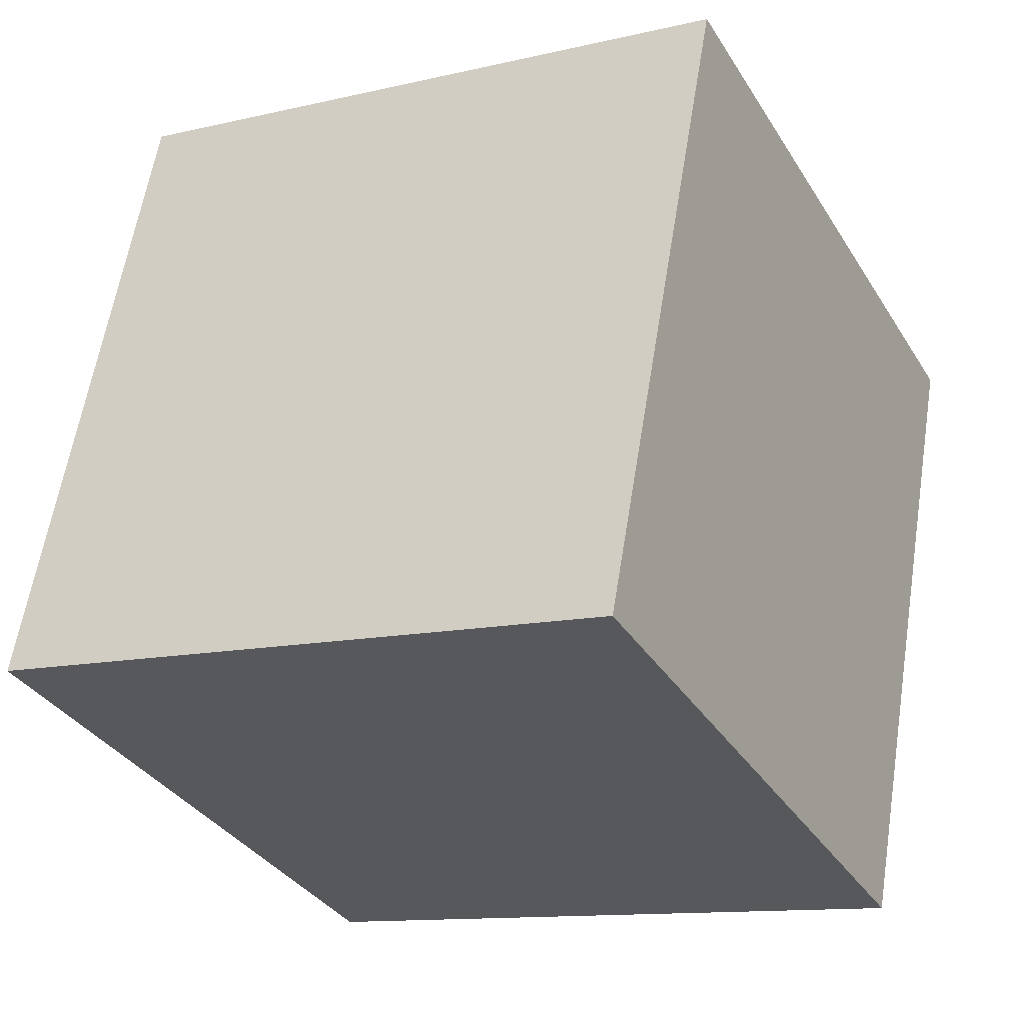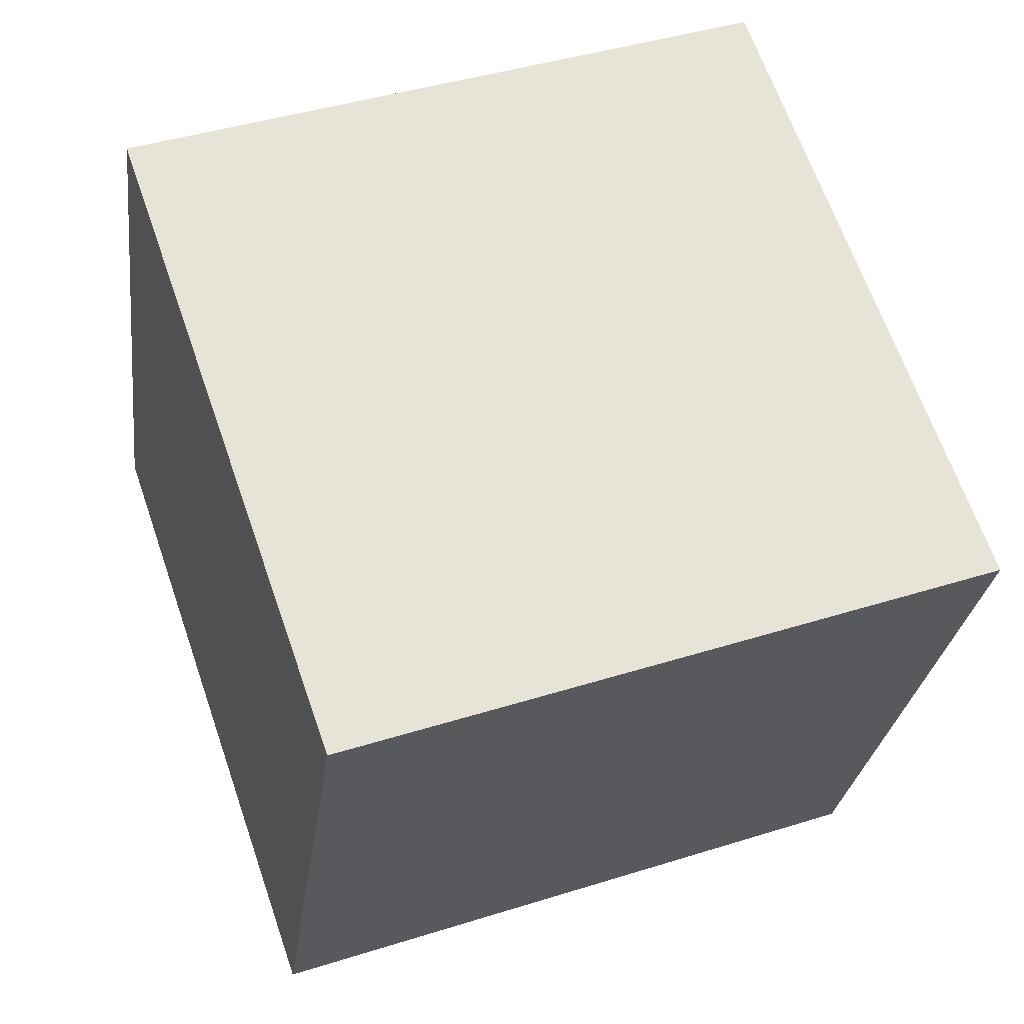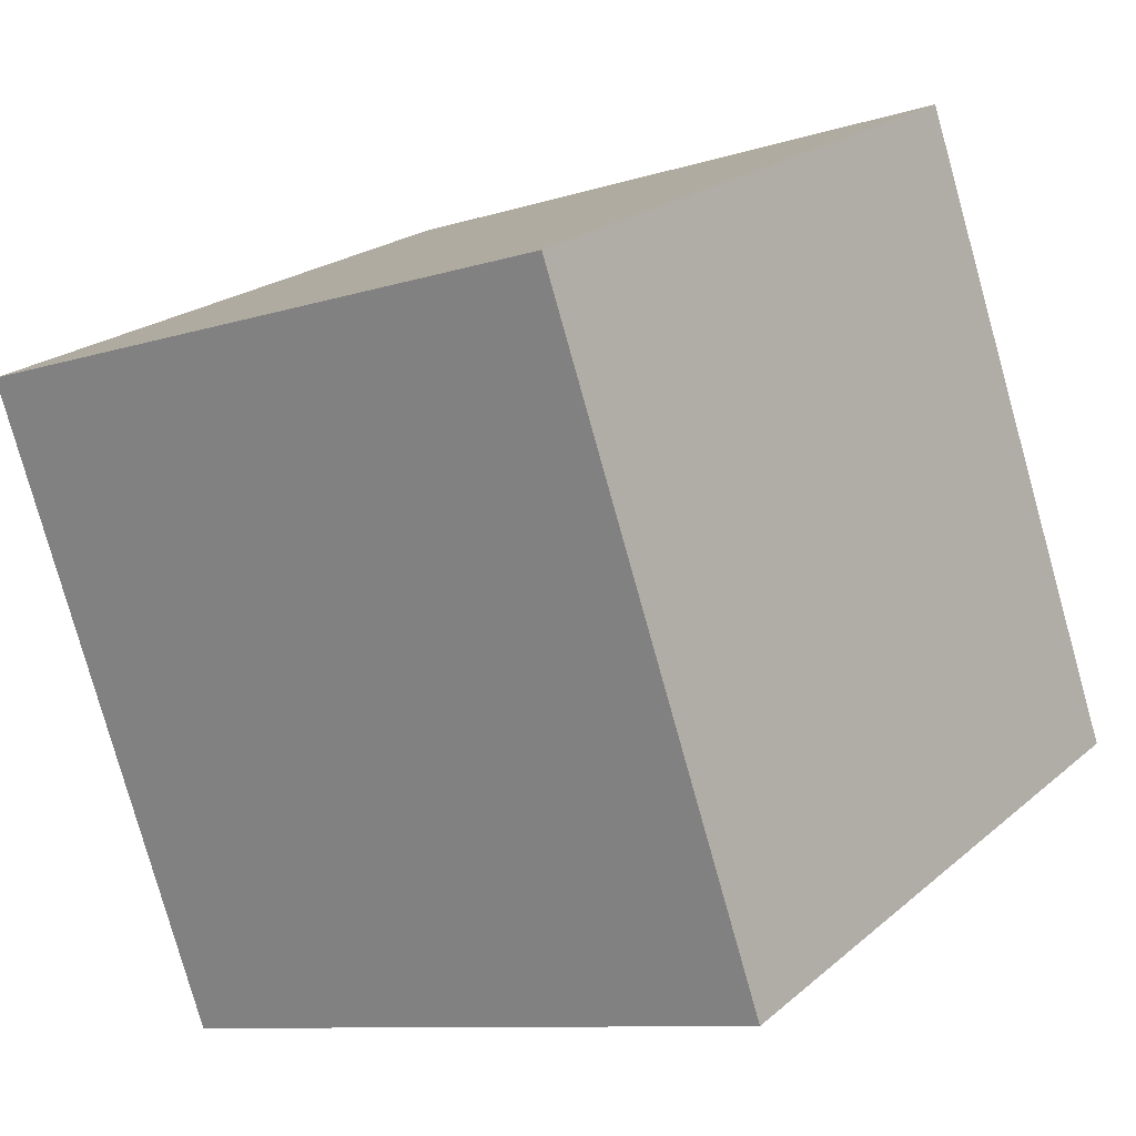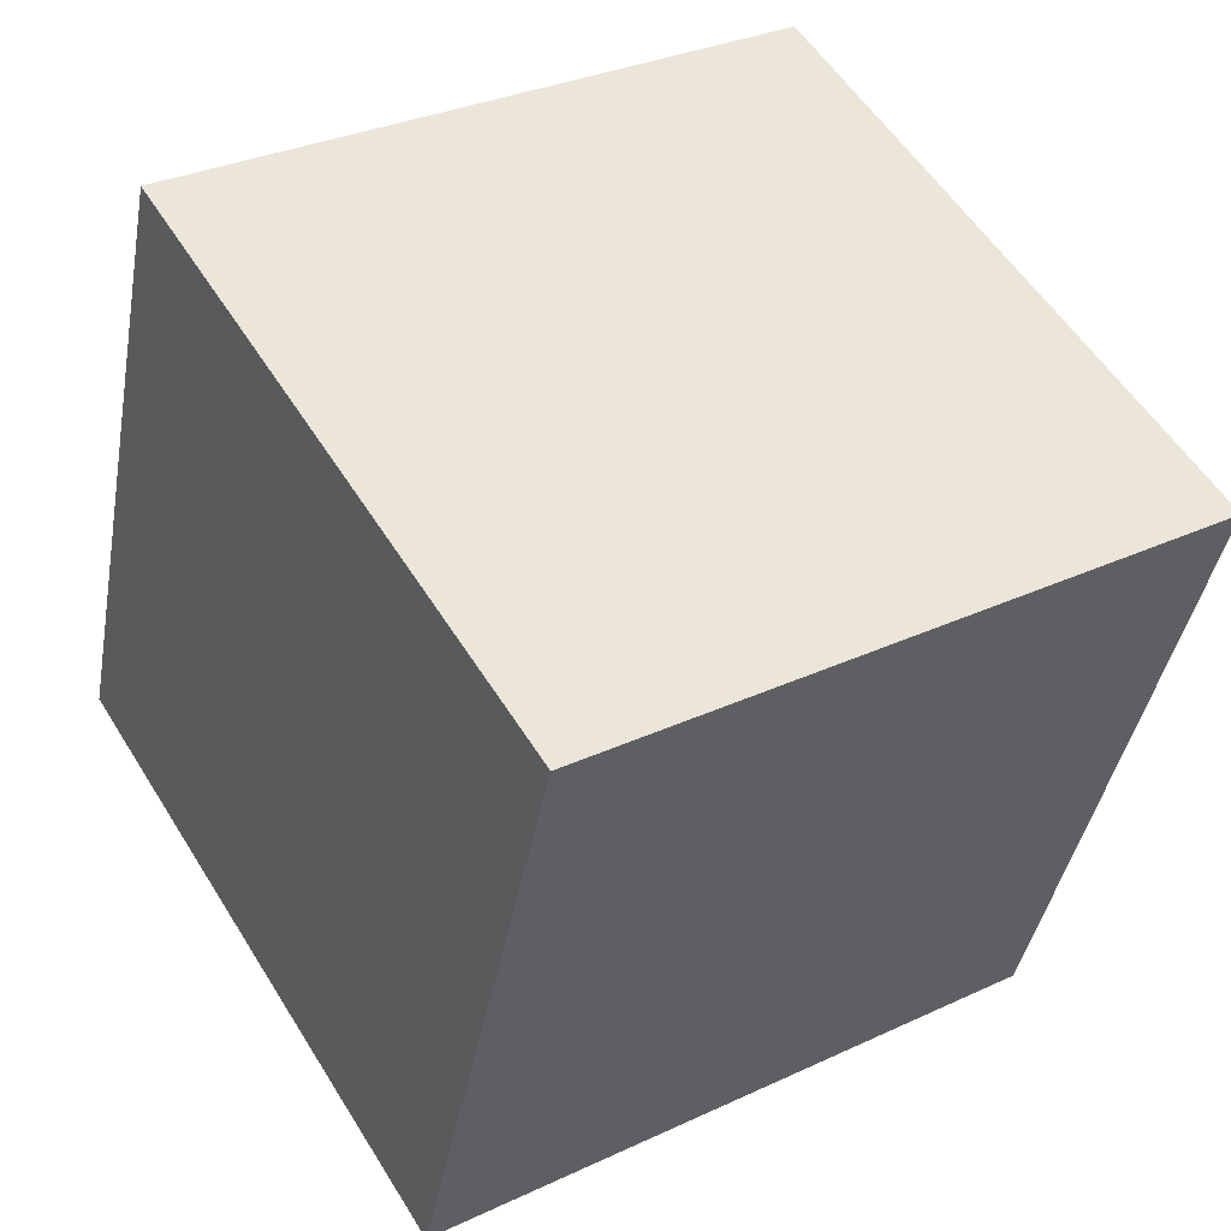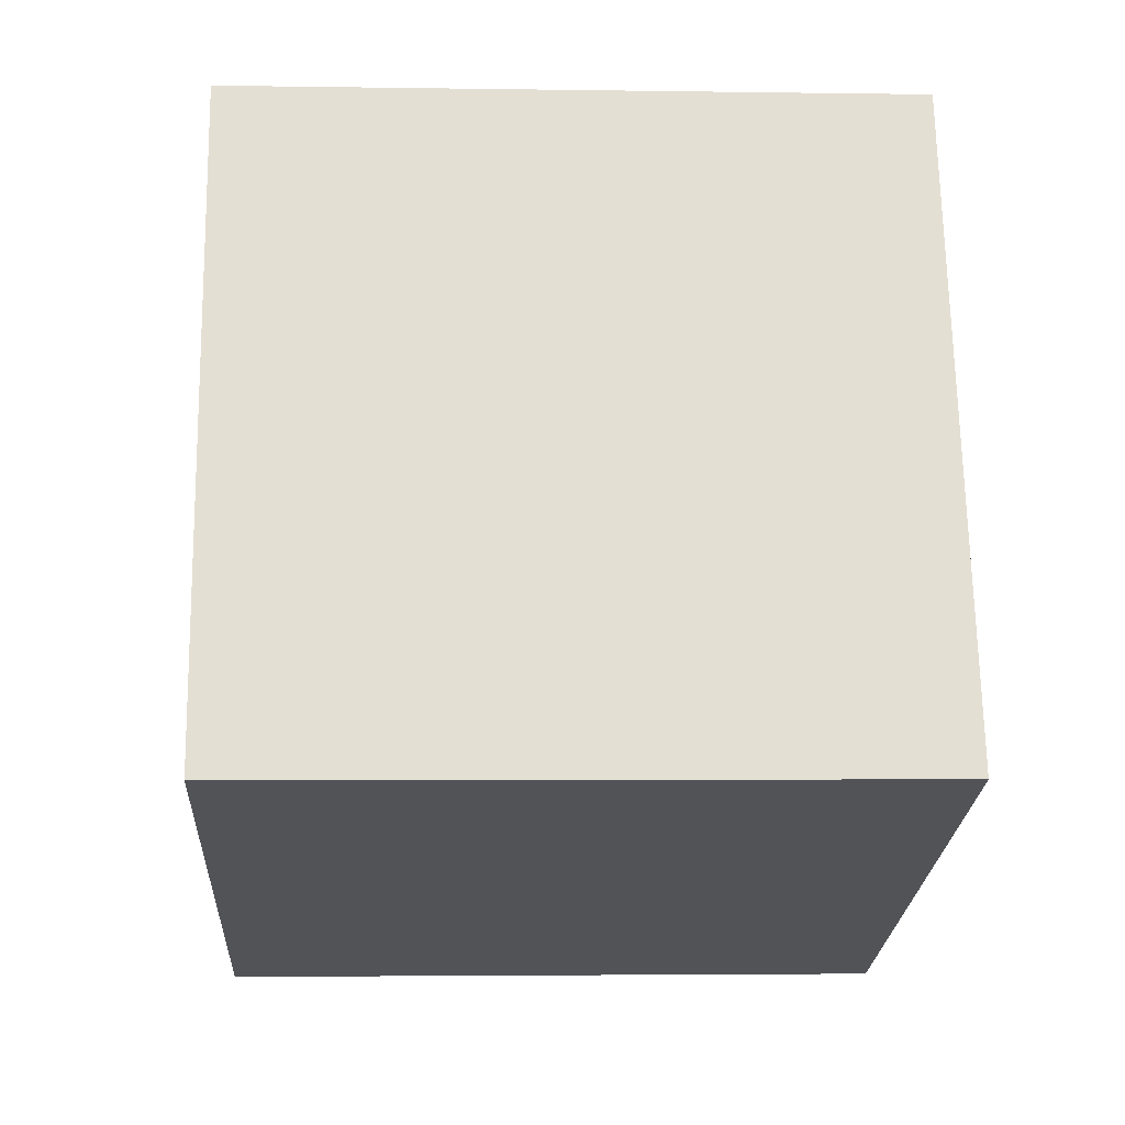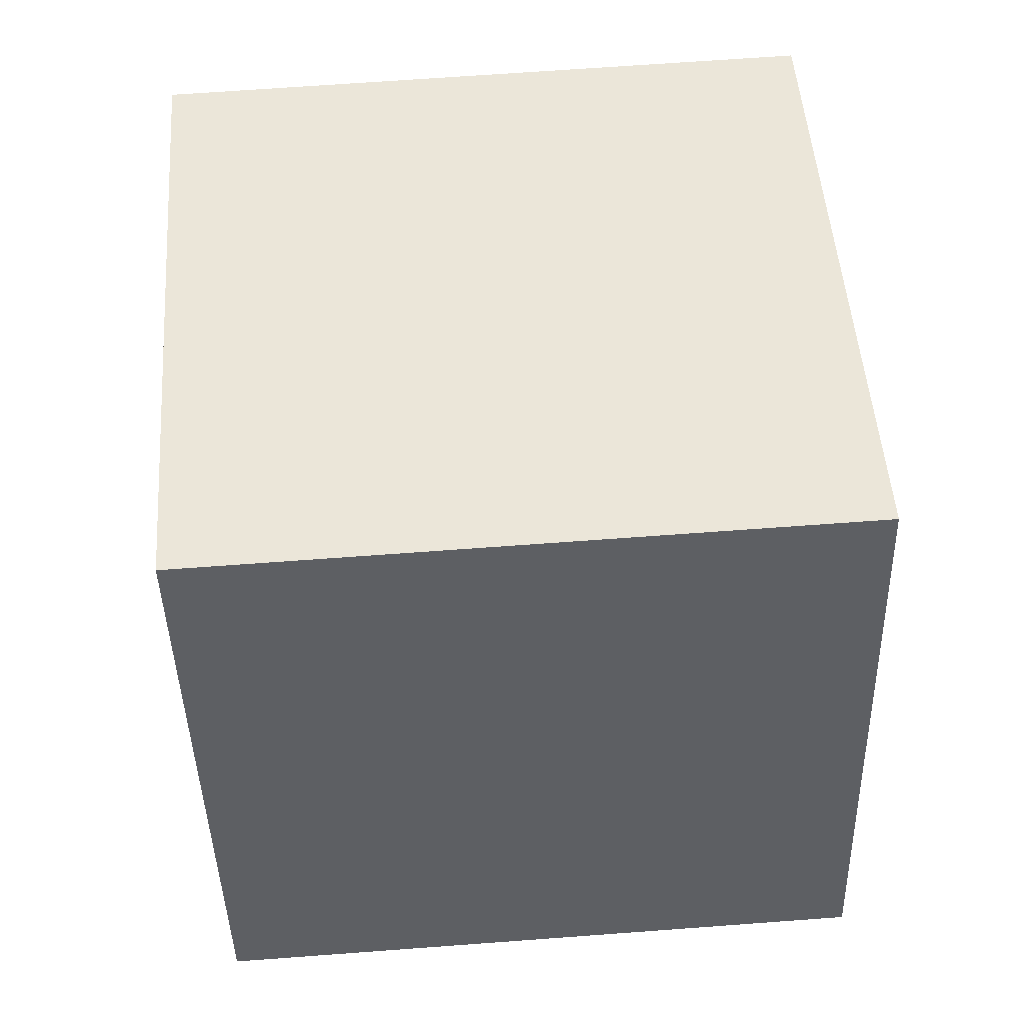
<metadata>
{"format":"obj","ext":"obj","renderer":"f3d","projection":"perspective","resolution":1024,"background":"white","views":[{"elev":-12.1,"azim":29.2,"up":"+Z"},{"elev":-27.3,"azim":-96.9,"up":"+Z"},{"elev":21.6,"azim":-55.1,"up":"+Z"},{"elev":32.0,"azim":147.0,"up":"+Z"},{"elev":-3.4,"azim":-2.8,"up":"+Z"},{"elev":67.8,"azim":-4.0,"up":"+Z"}]}
</metadata>
<code>
v 0.7195 0.634 -0.3346
v 0.7189 0.7655 0.04313
v 0.7205 0.3877 0.1746
v 0.7195 0.634 -0.3346
v 0.7205 0.3877 0.1746
v 0.7211 0.2562 -0.2031
v 0.3195 0.6323 -0.3346
v 0.3211 0.2545 -0.2031
v 0.3205 0.386 0.1746
v 0.3195 0.6323 -0.3346
v 0.3205 0.386 0.1746
v 0.3189 0.7638 0.04313
v 0.7195 0.634 -0.3346
v 0.3195 0.6323 -0.3346
v 0.3189 0.7638 0.04313
v 0.7195 0.634 -0.3346
v 0.3189 0.7638 0.04313
v 0.7189 0.7655 0.04313
v 0.7189 0.7655 0.04313
v 0.3189 0.7638 0.04313
v 0.3205 0.386 0.1746
v 0.7189 0.7655 0.04313
v 0.3205 0.386 0.1746
v 0.7205 0.3877 0.1746
v 0.7205 0.3877 0.1746
v 0.3205 0.386 0.1746
v 0.3211 0.2545 -0.2031
v 0.7205 0.3877 0.1746
v 0.3211 0.2545 -0.2031
v 0.7211 0.2562 -0.2031
v 0.3195 0.6323 -0.3346
v 0.7195 0.634 -0.3346
v 0.7211 0.2562 -0.2031
v 0.3195 0.6323 -0.3346
v 0.7211 0.2562 -0.2031
v 0.3211 0.2545 -0.2031
f 1 2 3
f 4 5 6
f 7 8 9
f 10 11 12
f 13 14 15
f 16 17 18
f 19 20 21
f 22 23 24
f 25 26 27
f 28 29 30
f 31 32 33
f 34 35 36

</code>
